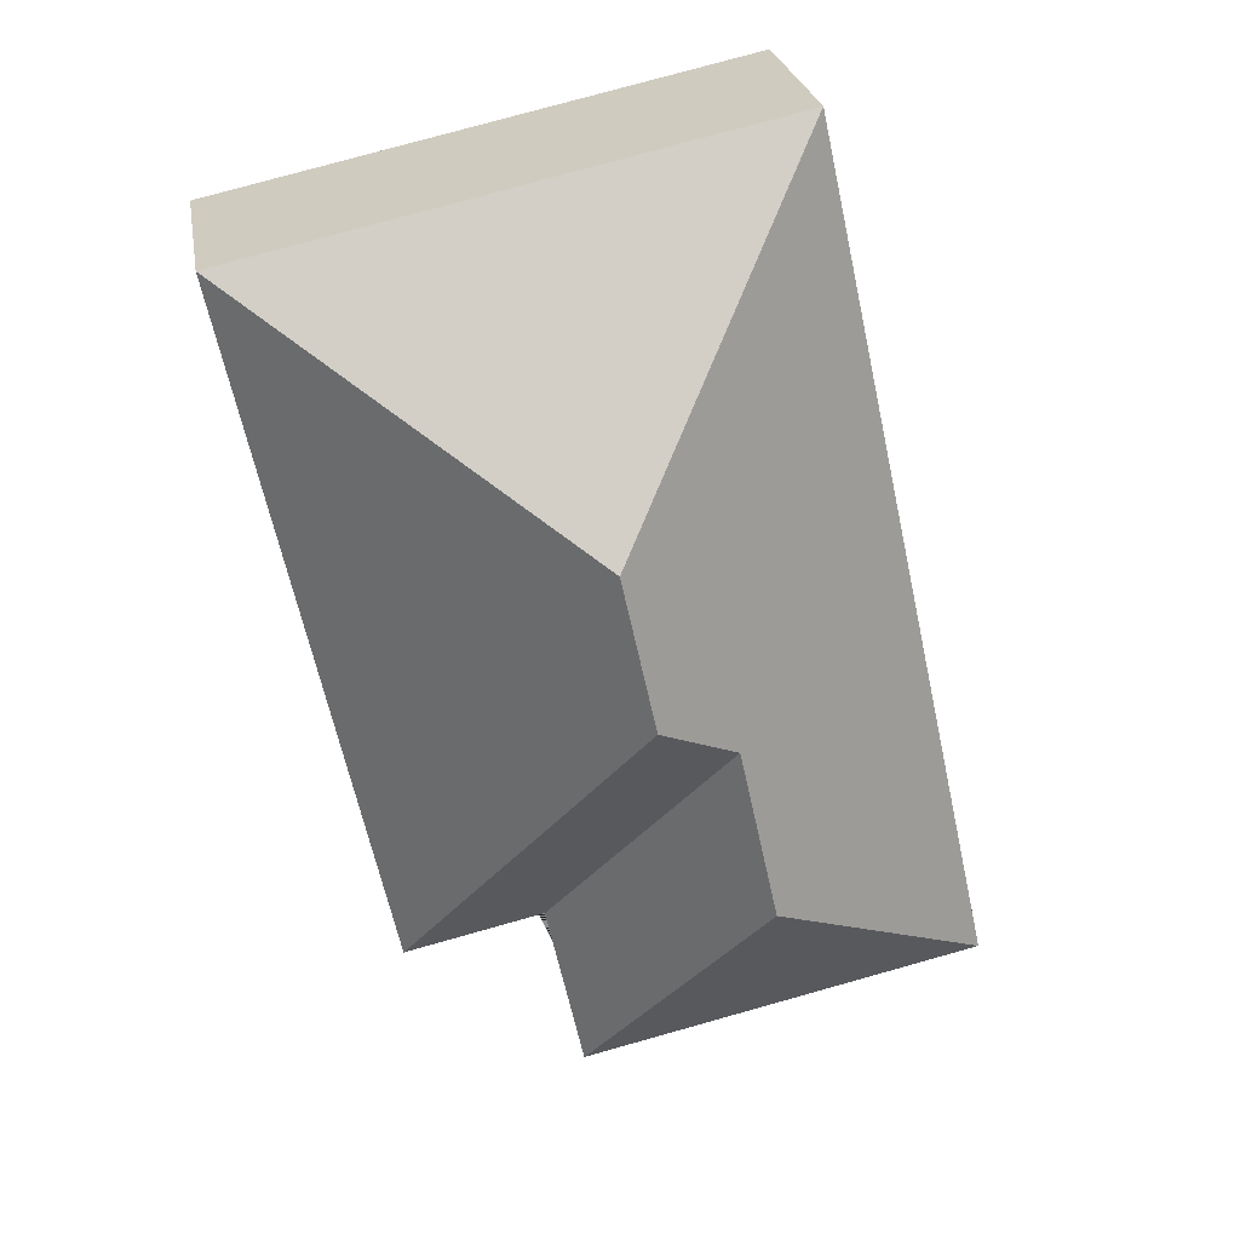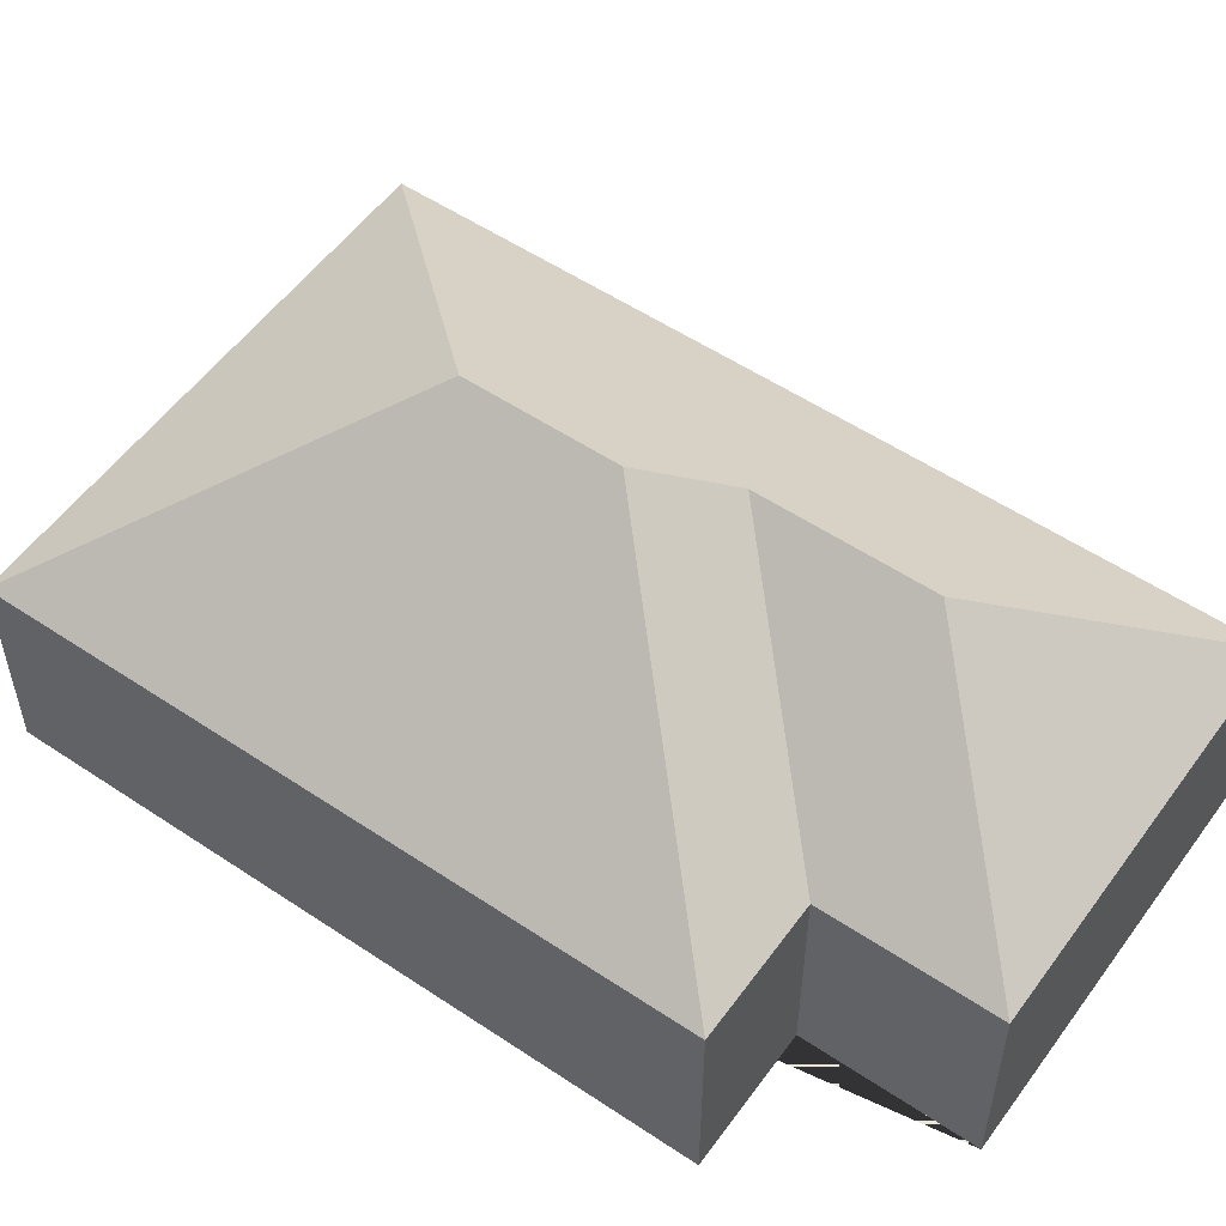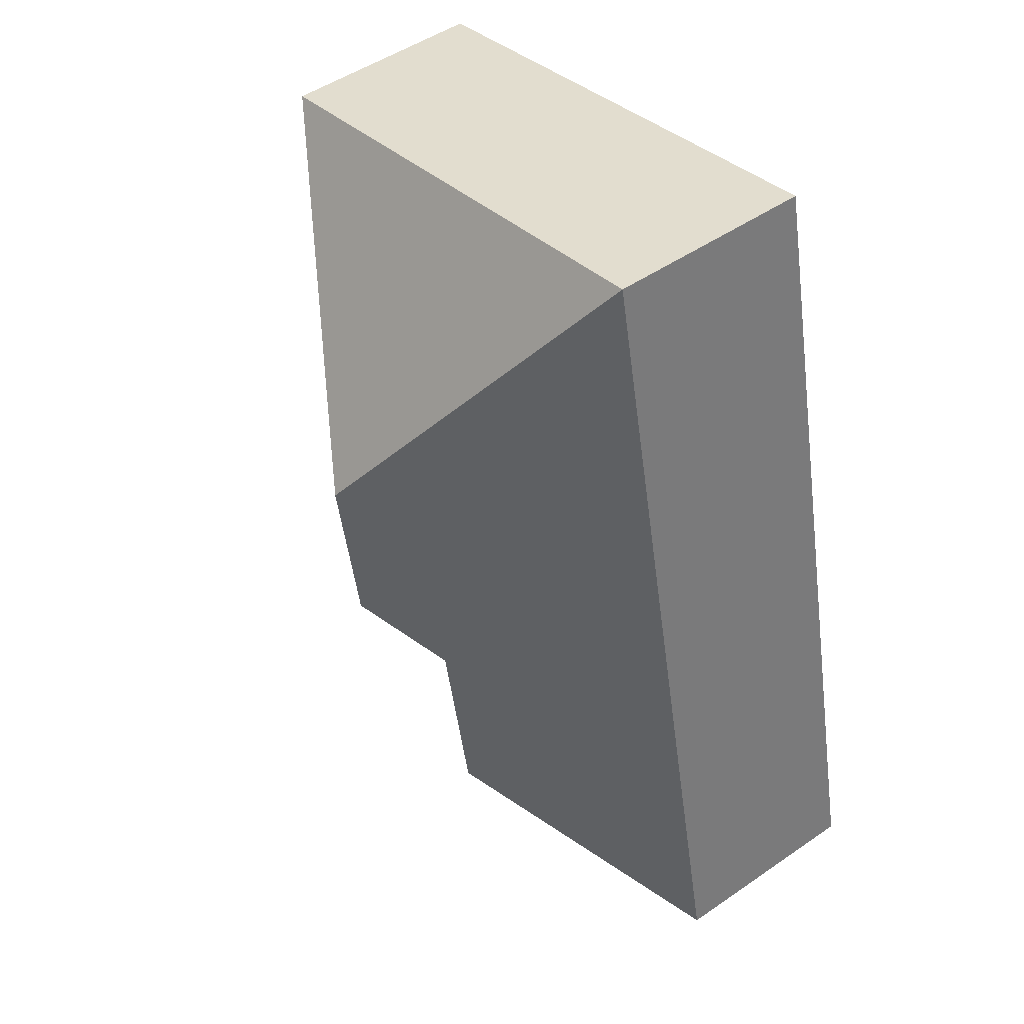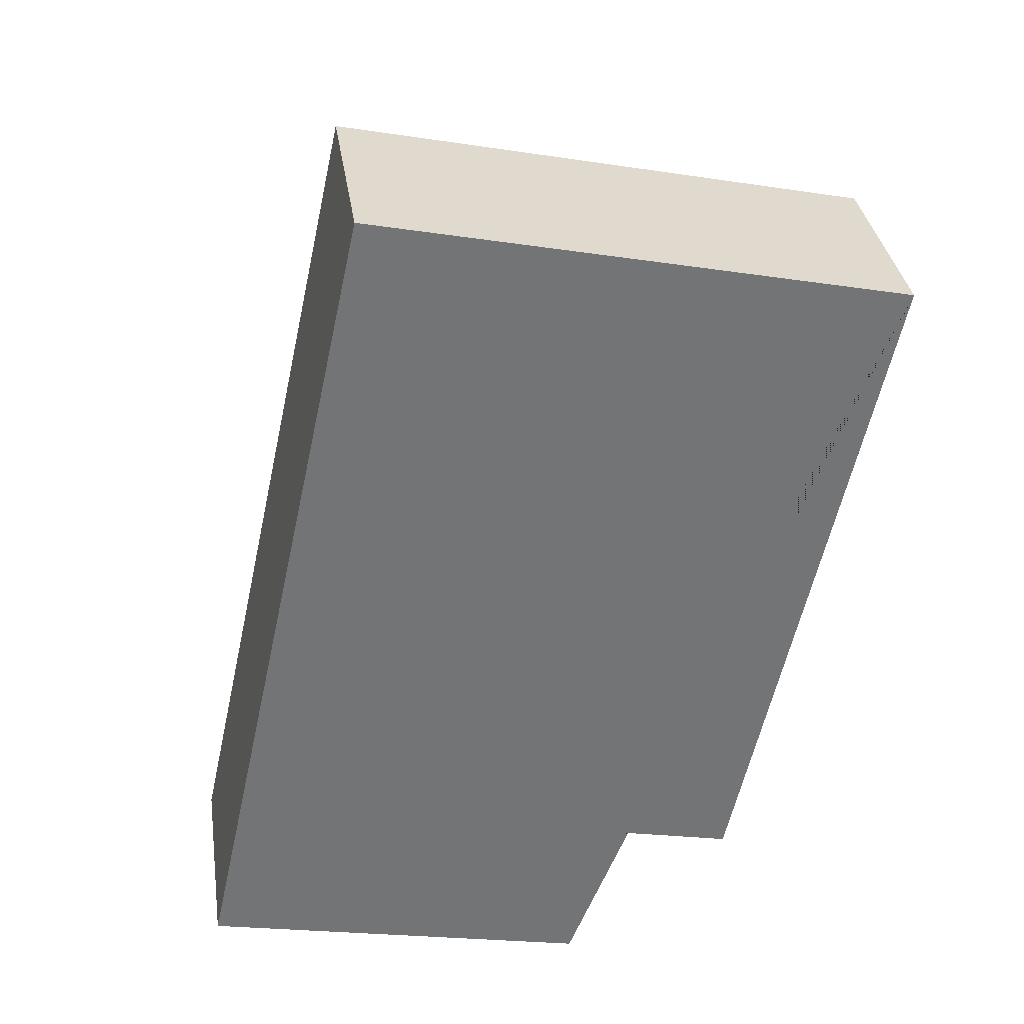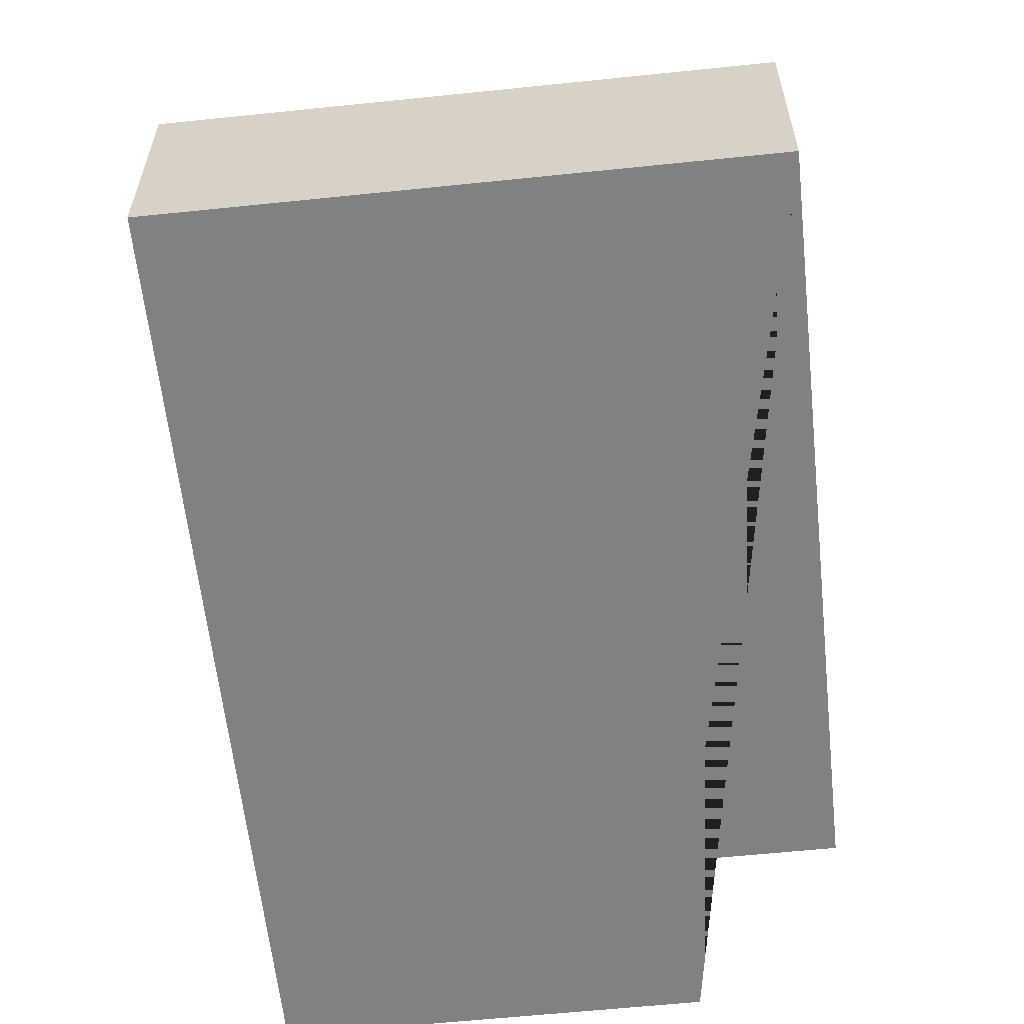
<metadata>
{"format":"obj","ext":"obj","renderer":"f3d","projection":"perspective","resolution":1024,"background":"white","views":[{"elev":25.3,"azim":170.4,"up":"+Z"},{"elev":54.5,"azim":137.7,"up":"+Y"},{"elev":49.1,"azim":-127.4,"up":"+Z"},{"elev":34.4,"azim":-8.4,"up":"+Z"},{"elev":-60.3,"azim":18.4,"up":"+Y"}]}
</metadata>
<code>
o BK39_500_017029_0060
v 270.2 75 -57.94
v 79.71 75 -16.24
v 153.9 145 -135.4
v 142.2 145 -188.8
v 112.6 127.1 -207.1
v 99.26 127.1 -268.2
v 216.7 75 -302.3
v 168 75 -291.6
v 154.8 75 -352.2
v 12.97 75 -321.1
v 270.2 0 -57.94
v 79.71 0 -16.24
v 12.97 0 -321.1
v 154.8 0 -352.2
v 168 0 -291.6
v 216.7 0 -302.3
f 2 3 1
f 2 10 6 5 4 3
f 4 7 1 3
f 4 5 8 7
f 6 9 8 5
f 6 10 9
f 11 12 13 14 15 16
f 1 11 12 2
f 2 12 13 10
f 10 13 14 9
f 9 14 15 8
f 8 15 16 7
f 7 16 11 1

</code>
